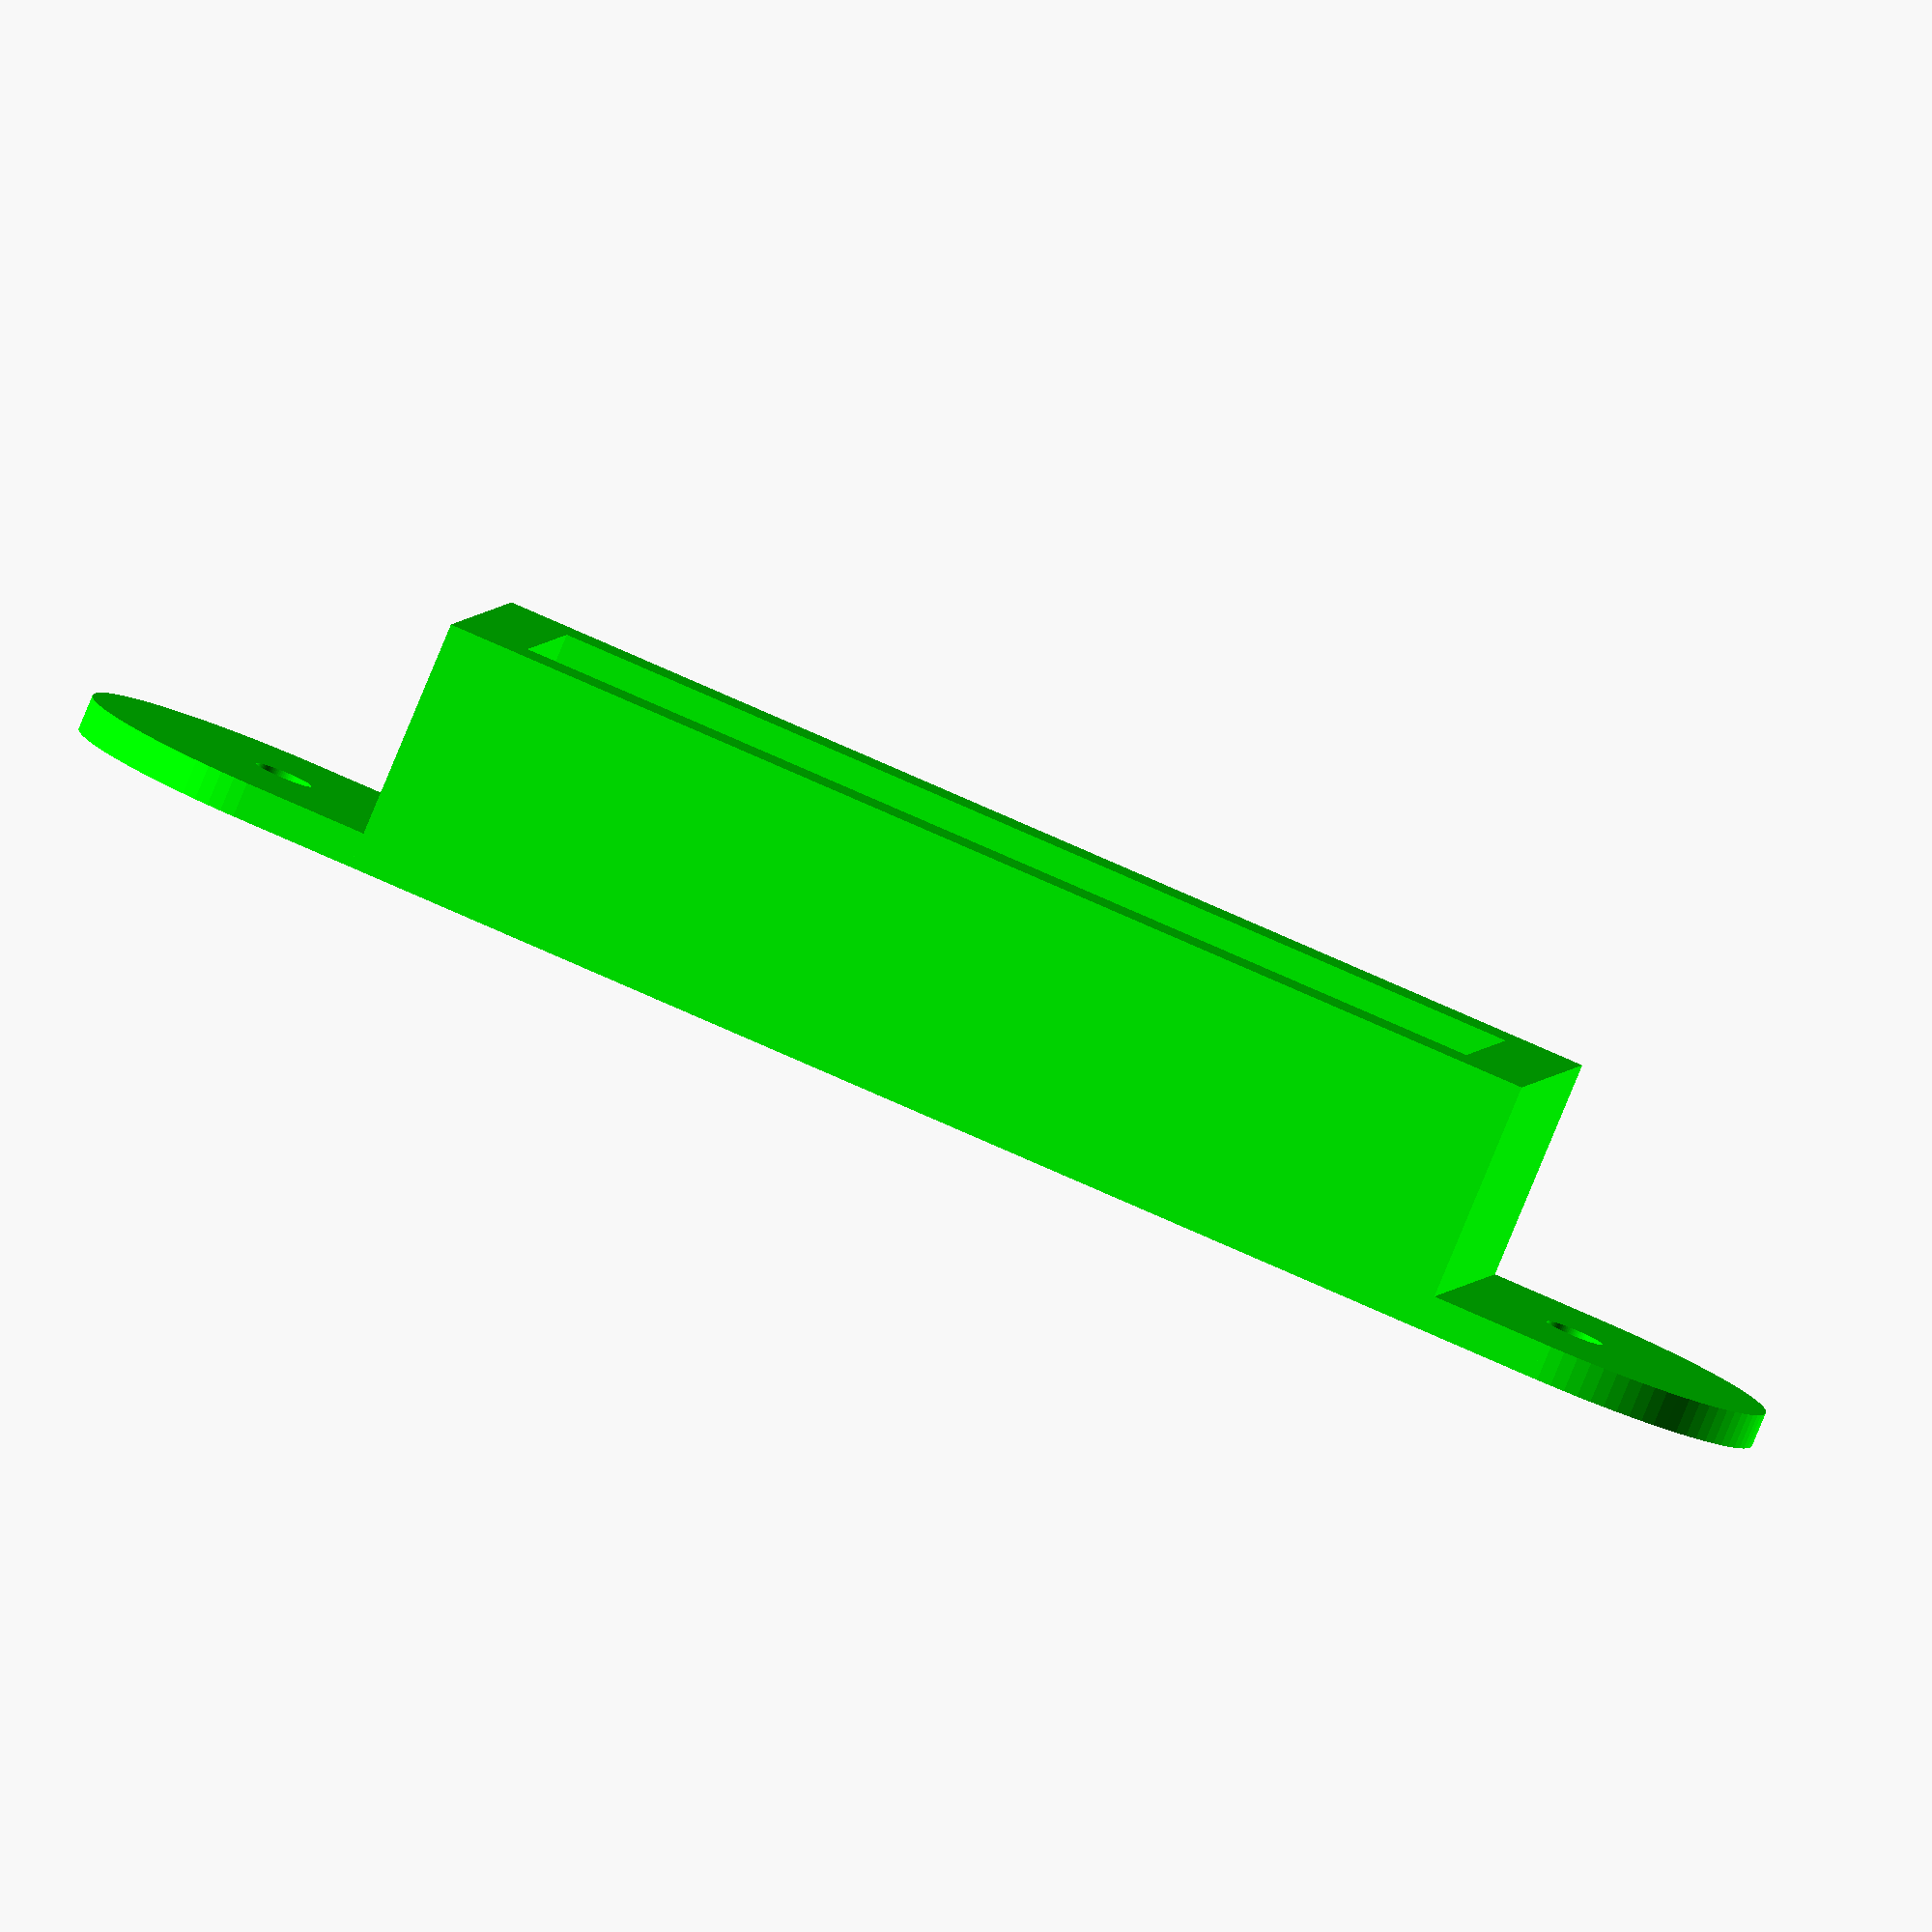
<openscad>
length = 190;
width = 120;

level2Diameter = 210;

wallThickness = 5;
height = 22.5;
motorWidth = 15;
halfHeight = height /2;

axelBore = 10;
holeDistance = 20;
boreOffset = 12;
fixingOffset = 2.25;
fixingBore = 3;
fixingTop = height-fixingOffset;
reverseFixings = holeDistance + boreOffset;
wireHoleOffset = 40;
wireHoleBoreLength = 25;
wireHoleBoreHeight = 17;
wireHoleBoreHeightStart = (height - wireHoleBoreHeight) / 2;

batteryLength = 151;
batteryWidth = 51;
batteryHeight = 93;

boxHeight = wallThickness + (height * 2);

wheelDiameter = 70;
wheelWidth = 35;

midX=length / 2;
midY=width / 2;

startX = (length - batteryLength) / 2;
startY = (width - batteryWidth) / 2;


module level5() {
    layerHeight =18;
    offsetUp = 25+layerHeight+wallThickness;
    i2cMuxWidth=45;
    i2cMuxLength=81;
    
    lightSensorSpacing=8.5;
    
    powerMonitorWidth=18;
    powerMonitorLength=31.5;
    
    batteryChargerWidth=31.5;
    batteryChargerLength=61.3;
    
    
    difference(){
        union(){
            translate([0,0,boxHeight + wallThickness + offsetUp]) cube([length, width, wallThickness/2]);
            
            translate([(length/2)-80, 5, boxHeight + wallThickness + offsetUp-layerHeight]) 
                cylinder(d=10, h=layerHeight, $fn=90);
            translate([(length/2)-80, width-5, boxHeight + wallThickness + offsetUp-layerHeight]) 
                cylinder(d=10, h=layerHeight, $fn=90);
            translate([(length/2)+80, 5, boxHeight + wallThickness + offsetUp-layerHeight]) 
                cylinder(d=10, h=layerHeight, $fn=90);
            translate([(length/2)+80, width-5, boxHeight + wallThickness + offsetUp-layerHeight]) 
                cylinder(d=10, h=layerHeight, $fn=90);
            translate([(length/2)+30, width-5, boxHeight + wallThickness + offsetUp-layerHeight]) 
                cylinder(d=10, h=layerHeight, $fn=90);
            
            translate([length-80,width-wallThickness,boxHeight + wallThickness + offsetUp - layerHeight]) cube([80, wallThickness, layerHeight]);
            translate([length-wallThickness,width-wallThickness-20,boxHeight + wallThickness + offsetUp - layerHeight]) cube([wallThickness, 20, layerHeight]);
            translate([length-80,width-wallThickness-10,boxHeight + wallThickness + offsetUp - layerHeight]) cube([wallThickness, 10, layerHeight]);
            
        }
        union(){
            fixingHoles();
            
            // i2cMux Mounting
            translate([10, midY-(i2cMuxLength/2), boxHeight + wallThickness + offsetUp-layerHeight]) cylinder(d=2.5, h=50, $fn=90);
            translate([10, midY+(i2cMuxLength/2), boxHeight + wallThickness + offsetUp-layerHeight]) cylinder(d=2.5, h=50, $fn=90);
            translate([10+(i2cMuxWidth), midY-(i2cMuxLength/2), boxHeight + wallThickness + offsetUp-layerHeight]) cylinder(d=2.5, h=50, $fn=90);
            translate([10+(i2cMuxWidth), midY+(i2cMuxLength/2), boxHeight + wallThickness + offsetUp-layerHeight]) cylinder(d=2.5, h=50, $fn=90);
            
            // lightSensor S
            translate([5, midY-(lightSensorSpacing/2), boxHeight + wallThickness + offsetUp-layerHeight]) cylinder(d=5, h=50, $fn=90);
            translate([5, midY+(lightSensorSpacing/2), boxHeight + wallThickness + offsetUp-layerHeight]) cylinder(d=5, h=50, $fn=90);
            
            // lightSensor N
            translate([length-5, midY-(lightSensorSpacing/2), boxHeight + wallThickness + offsetUp-layerHeight]) 
                cylinder(d=5, h=50, $fn=90);
            translate([length-5, midY+(lightSensorSpacing/2), boxHeight + wallThickness + offsetUp-layerHeight])
                cylinder(d=5, h=50, $fn=90);
            
            // lightSensor E
            translate([midX-(lightSensorSpacing/2), 5, boxHeight + wallThickness + offsetUp-layerHeight]) 
                cylinder(d=5, h=50, $fn=90);
            translate([midX+(lightSensorSpacing/2), 5, boxHeight + wallThickness + offsetUp-layerHeight]) 
                cylinder(d=5, h=50, $fn=90);
            
            // lightSensor W
            translate([midX-(lightSensorSpacing/2), width-5, boxHeight + wallThickness + offsetUp-layerHeight]) cylinder(d=5, h=50, $fn=90);
            translate([midX+(lightSensorSpacing/2), width-5, boxHeight + wallThickness + offsetUp-layerHeight]) cylinder(d=5, h=50, $fn=90);
            
            // powerMonitor
            translate([length-20, midY-(powerMonitorLength/2), boxHeight + wallThickness + offsetUp-layerHeight]) cylinder(d=2.5, h=50, $fn=90);
            translate([length-20, midY+(powerMonitorLength/2), boxHeight + wallThickness + offsetUp-layerHeight]) cylinder(d=2.5, h=50, $fn=90);
            translate([length-20-(powerMonitorWidth), midY-(powerMonitorLength/2), boxHeight + wallThickness + offsetUp-layerHeight]) cylinder(d=2.5, h=50, $fn=90);
            translate([length-20-(powerMonitorWidth), midY+(powerMonitorLength/2), boxHeight + wallThickness + offsetUp-layerHeight]) cylinder(d=2.5, h=50, $fn=90);
            
            // batteryCharger
            translate([midX-(batteryChargerWidth/2), midY-(batteryChargerLength/2), boxHeight + wallThickness + offsetUp-layerHeight]) cylinder(d=2.5, h=50, $fn=90);
            translate([midX+(batteryChargerWidth/2), midY-(batteryChargerLength/2), boxHeight + wallThickness + offsetUp-layerHeight]) cylinder(d=2.5, h=50, $fn=90);
            
            translate([midX-(batteryChargerWidth/2), midY+(batteryChargerLength/2), boxHeight + wallThickness + offsetUp-layerHeight]) cube([batteryChargerWidth, 10, 50]);
            
            // Cable Slot 1
            slotWidth = batteryChargerWidth * 2.2;
            translate([59, midY-(slotWidth/2), boxHeight + wallThickness + offsetUp-layerHeight]) cube([12, slotWidth, 100]);
            
            // Cable Slot 2
            translate([length-60, midY-(batteryChargerWidth/2), boxHeight + wallThickness + offsetUp-layerHeight]) cube([10, batteryChargerWidth, 100]);
            
            // GPS Mount
            translate([length-10,20, boxHeight + wallThickness + offsetUp-layerHeight]) cylinder(d=6.4, h=20, $fn=90);
            
            // Switch 
            translate([length-40,width-wallThickness-1,boxHeight + wallThickness + offsetUp - layerHeight + 9]) rotate([0,90,90]) cylinder(d=12, h=10, $fn=90);
        }
    }
}

module level4() {   
    offsetUp = 25;
    difference(){
        union(){
            translate([0,0,boxHeight + wallThickness + offsetUp]) cube([length, width, wallThickness]);
            translate([midX,midY, boxHeight+wallThickness + offsetUp]) cylinder(d=level2Diameter*0.7, h=wallThickness, $fn=90);
            translate([startX - 5, startY - 5, boxHeight + wallThickness+wallThickness+wallThickness]) cube([batteryLength+10, batteryWidth+10, offsetUp-wallThickness]);
        }
        union(){
            translate([5, motorWidth + wallThickness, boxHeight-10+offsetUp]) cylinder(d=5, h=boxHeight, $fn=90);
            translate([5, width - (motorWidth + wallThickness), boxHeight-10+offsetUp]) cylinder(d=5, h=boxHeight, $fn=90);
            translate([length-5, motorWidth + wallThickness, boxHeight-10+offsetUp]) cylinder(d=5, h=boxHeight, $fn=90);
            translate([length-5, width - (motorWidth + wallThickness), boxHeight-10+offsetUp]) cylinder(d=5, h=boxHeight, $fn=90);
            battery();
            fixingHoles();
        }
    }
    cameraBracket();
}

module level3() {   
    offsetUp = 0;
    difference(){
        union(){
            translate([0,0,boxHeight + wallThickness + offsetUp]) cube([length, width, wallThickness]);
            translate([midX,midY, boxHeight+wallThickness + offsetUp]) cylinder(d=level2Diameter*0.9, h=wallThickness, $fn=90);
            translate([startX - 5, startY - 5, boxHeight + wallThickness + offsetUp]) cube([batteryLength+10, batteryWidth+10, 20]);
        }
        union(){
            translate([5, motorWidth + wallThickness, boxHeight-10+offsetUp]) cylinder(d=5, h=boxHeight, $fn=90);
            translate([5, width - (motorWidth + wallThickness), boxHeight-10+offsetUp]) cylinder(d=5, h=boxHeight, $fn=90);
            translate([length-5, motorWidth + wallThickness, boxHeight-10+offsetUp]) cylinder(d=5, h=boxHeight, $fn=90);
            translate([length-5, width - (motorWidth + wallThickness), boxHeight-10+offsetUp]) cylinder(d=5, h=boxHeight, $fn=90);
            battery();
            fixingHoles();
        }
    }
}

module battery() {
    translate([startX, startY, wallThickness]) color([0,0,0]) cube([batteryLength, batteryWidth, batteryHeight]);
}


module level2() {

    difference(){
        union(){
            translate([midX,midY, height+wallThickness]) cylinder(d=level2Diameter, h=wallThickness, $fn=90);
            translate([0,0,wallThickness+height]) cube([length, width, wallThickness]);
        }
        union(){
            fixingHoles();
            battery();
        }
    }
}

module base(){
    difference(){
        union(){    
            translate([midX,midY, 0]) cylinder(d=level2Diameter, h=wallThickness, $fn=90);        
            translate([0,0,0]) cube([length, width, wallThickness]);
            translate([startX - 5, startY - 5, wallThickness]) cube([batteryLength+10, batteryWidth+10, 10]);
            translate([0, motorWidth, 0]) cube([length, wallThickness, height+wallThickness]);
            translate([0, width-motorWidth-wallThickness, 0]) cube([length, wallThickness, height+wallThickness]);
            
            
            translate([5, motorWidth + wallThickness, wallThickness]) cylinder(d=10, h=height, $fn=90);
            translate([5, width - (motorWidth + wallThickness), wallThickness]) cylinder(d=10, h=height, $fn=90);
            translate([length-5, motorWidth + wallThickness, wallThickness]) cylinder(d=10, h=height, $fn=90);
            translate([length-5, width - (motorWidth + wallThickness), wallThickness]) cylinder(d=10, h=height, $fn=90);
            
        }
        union(){
            translate([boreOffset, 0, 0 + wallThickness + halfHeight]) rotate([0,90,90]) cylinder(d=axelBore, h=width, $fn=90);
            translate([boreOffset + holeDistance, 0, 0 + wallThickness + fixingOffset ]) rotate([0,90,90]) cylinder(d=fixingBore, h=width, $fn=90);
            translate([boreOffset + holeDistance, 0, 0 + wallThickness + fixingTop ]) rotate([0,90,90]) cylinder(d=fixingBore, h=width, $fn=90);
            translate([wireHoleOffset, 0, wallThickness + wireHoleBoreHeightStart]) cube([wireHoleBoreLength, width, wireHoleBoreHeight+5]);
            
            translate([length-boreOffset, 0, 0 + wallThickness + halfHeight]) rotate([0,90,90]) cylinder(d=axelBore, h=width, $fn=90);
            translate([length-reverseFixings, 0, 0 + wallThickness + fixingOffset ]) rotate([0,90,90]) cylinder(d=fixingBore, h=width, $fn=90);
            translate([length-reverseFixings, 0, 0 + wallThickness + fixingTop ]) rotate([0,90,90]) cylinder(d=fixingBore, h=width, $fn=90);
            translate([length-wireHoleOffset-wireHoleBoreLength, 0, wallThickness + wireHoleBoreHeightStart]) cube([wireHoleBoreLength, width, wireHoleBoreHeight+5]);
            battery();
            

            
            fixingHoles();
        }
    }
}

module fixingHoles() {
    layerHeight = 120;
    translate([5, (width/2) - 20, -1]) cylinder(d=5, h=layerHeight, $fn=90);
    translate([5, (width/2) + 20, -1]) cylinder(d=5, h=layerHeight, $fn=90);
    
    translate([length-5, (width/2) - 20, -1]) cylinder(d=5, h=layerHeight, $fn=90);
    translate([length-5, (width/2) + 20, -1]) cylinder(d=5, h=layerHeight, $fn=90);
    
    // Side holes
    translate([(length/2)-80, 5, -1]) cylinder(d=5, h=layerHeight, $fn=90);
    translate([(length/2)-80, width-5, -1]) cylinder(d=5, h=layerHeight, $fn=90);
    translate([(length/2)+80, 5, -1]) cylinder(d=5, h=layerHeight, $fn=90);
    translate([(length/2)+80, width-5, -1]) cylinder(d=5, h=layerHeight, $fn=90);
    
    translate([(length/2)+30, 5, -1]) cylinder(d=5, h=layerHeight, $fn=90);
    translate([(length/2)+30, width-5, -1]) cylinder(d=5, h=layerHeight, $fn=90);
    translate([(length/2)-30, 5, -1]) cylinder(d=5, h=layerHeight, $fn=90);
    translate([(length/2)-30, width-5, -1]) cylinder(d=5, h=layerHeight, $fn=90);
    
    translate([(length/2)+30, -25, -1]) cylinder(d=5, h=layerHeight, $fn=90);
    translate([(length/2)+30, width+25, -1]) cylinder(d=5, h=layerHeight, $fn=90);
    translate([(length/2)-30, -25, -1]) cylinder(d=5, h=layerHeight, $fn=90);
    translate([(length/2)-30, width+25, -1]) cylinder(d=5, h=layerHeight, $fn=90);
    
    translate([(length/2)+30, 25, -1]) cylinder(d=12, h=layerHeight, $fn=90);
    translate([(length/2)+30, width-25, -1]) cylinder(d=12, h=layerHeight, $fn=90);
    translate([(length/2)-30, 25, -1]) cylinder(d=12, h=layerHeight, $fn=90);
    translate([(length/2)-30, width-25, -1]) cylinder(d=12, h=layerHeight, $fn=90);
    
    translate([5, motorWidth + wallThickness, height-10]) cylinder(d=5, h=boxHeight, $fn=90);
    translate([5, width - (motorWidth + wallThickness), height-10]) cylinder(d=5, h=boxHeight, $fn=90);
    translate([length-5, motorWidth + wallThickness, height-10]) cylinder(d=5, h=boxHeight, $fn=90);
    translate([length-5, width - (motorWidth + wallThickness), height-10]) cylinder(d=5, h=boxHeight, $fn=90);
    
    wheels();

}

module wheels() {
    translate([boreOffset, 0, wallThickness + halfHeight]) rotate([0,90,270]) cylinder(d=wheelDiameter, h=wheelWidth, $fn=90);
    translate([length - boreOffset, 0, wallThickness + halfHeight]) rotate([0,90,270]) cylinder(d=wheelDiameter, h=wheelWidth, $fn=90);
    
    translate([boreOffset, width+wheelWidth, wallThickness + halfHeight]) rotate([0,90,270]) cylinder(d=wheelDiameter, h=wheelWidth, $fn=90);
    translate([length - boreOffset, width+wheelWidth, wallThickness + halfHeight]) rotate([0,90,270]) cylinder(d=wheelDiameter, h=wheelWidth, $fn=90);
}

module temp(){
    difference(){
        union(){
        }
        union(){
        }
    }
}


tolerance=0.4;

camLength=91 + tolerance;
camHeight=28 + tolerance;
camWidth=18.5 + tolerance;
camUsbHoleLength = 30; // 25 to 45
camUsbHoleWidth = 12; // 3 to 15

camBoxWallThickness = 3;
twoWalls = camBoxWallThickness * 2;

camBoxLength = camLength + twoWalls;
camBoxWidth = camWidth + camBoxWallThickness;
camBoxHeight = camHeight + twoWalls;

module camera() {
    difference() {
        union(){
            translate([0,0,0]) cube([camLength, camWidth, camHeight]);
        }
        union(){
        }
    }
}

module cameraHolder() {
    difference() {
        union(){
            translate([0,0,0]) cube([camBoxLength, camBoxWidth, camBoxHeight]);
            translate([-10,camBoxWidth - camBoxWallThickness, 0]) cube([10, camBoxWallThickness, camBoxHeight]);
            translate([-10,camBoxWidth - camBoxWallThickness, camBoxHeight / 2]) rotate([90,0,180]) cylinder(d=camBoxHeight, h=camBoxWallThickness, $fn=90);            
            
            translate([camBoxLength,camBoxWidth - camBoxWallThickness, 0]) cube([10, camBoxWallThickness, camBoxHeight]);
            translate([camBoxLength+10,camBoxWidth - camBoxWallThickness, camBoxHeight / 2]) rotate([90,0,180]) cylinder(d=camBoxHeight, h=camBoxWallThickness, $fn=90);
         
        }
        union(){
            translate([camBoxWallThickness, camBoxWallThickness+0.1, camBoxWallThickness]) camera();
            
//            translate([twoWalls*2, twoWalls, -1]) cube([camLength - (twoWalls * 3), camWidth, 5]);
            
            translate([20, 3, -1]) cube([camUsbHoleLength, camUsbHoleWidth, 5]);
            
            translate([twoWalls, -1,twoWalls]) cube([camLength - twoWalls, camWidth*2, camHeight - twoWalls]);
            translate([-10,camBoxWidth - camBoxWallThickness-1, camBoxHeight / 2]) rotate([90,0,180]) cylinder(d=5, h=camBoxWallThickness+2, $fn=90); 
            translate([camBoxLength+10,camBoxWidth - camBoxWallThickness-1, camBoxHeight / 2]) rotate([90,0,180]) cylinder(d=5, h=wallThickness+2, $fn=90);
            
            
        }
    }
}

module cameraBracket() {
    offsetUp=25;
    difference(){
        union(){
            translate([length, -17, boxHeight + wallThickness + offsetUp - (camBoxHeight-5) + wallThickness]) cube([wallThickness, width+31, camBoxHeight-5]);
            translate([length, 0, boxHeight + wallThickness + offsetUp])
              rotate([0,90,90])
              cylinder(r=wallThickness, h=wallThickness, $fn=90);
            translate([length, width-wallThickness, boxHeight + wallThickness + offsetUp])
              rotate([0,90,90])
              cylinder(r=wallThickness, h=wallThickness, $fn=90);
            translate([length, (width/2)-(wallThickness/2), boxHeight + wallThickness + offsetUp])
              rotate([0,90,90])
              cylinder(r=wallThickness, h=wallThickness, $fn=90);
            
        }
        union(){
            translate([length-1, 0, height+wallThickness +17.4+height]) rotate([0,90,0]) cylinder(d=6, h=wallThickness+2, $fn=90);
            translate([length-1, width-2.5, height+wallThickness +17.4+height]) rotate([0,90,0]) cylinder(d=6, h=wallThickness+2, $fn=90);
            fixingHoles();
            battery();
        }
    }
}


//base();
//level2();
//level3();
//level4();
//level5();
//battery();
//wheels();

translate([length+30,10,height+wallThickness + 23]) rotate([0,0,90]) color([0,1,0]) cameraHolder();

</openscad>
<views>
elev=356.9 azim=292.8 roll=8.4 proj=o view=wireframe
</views>
